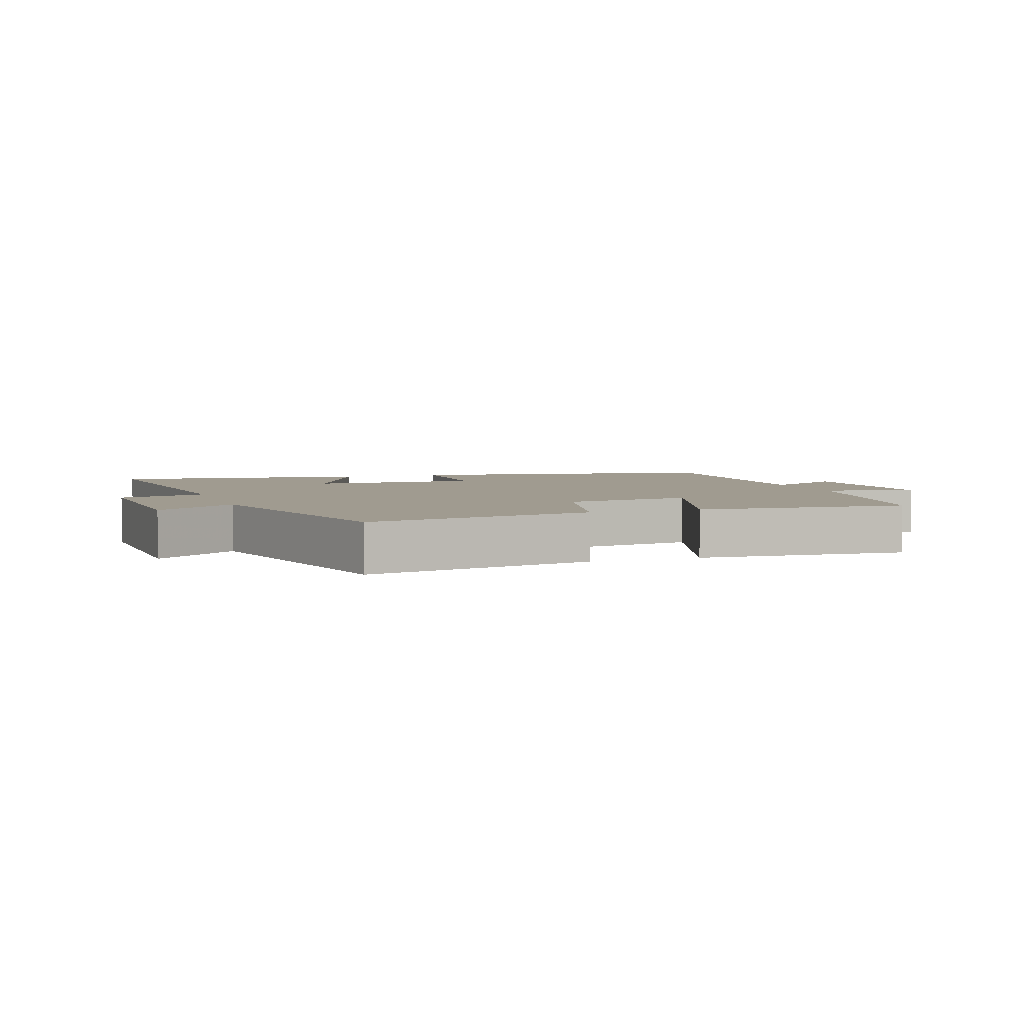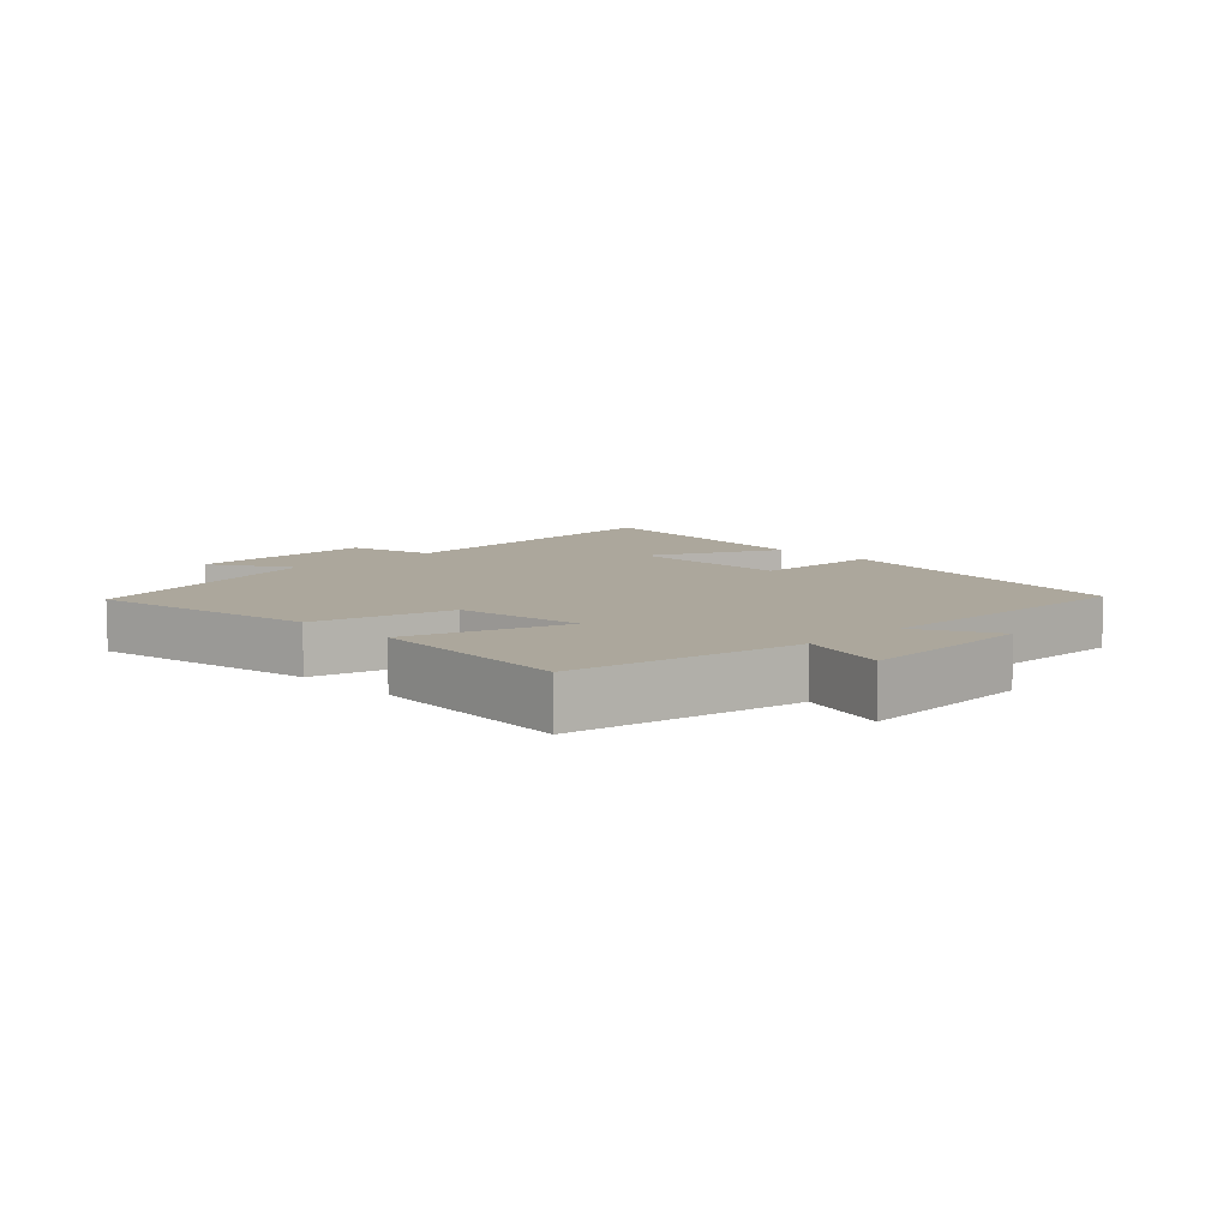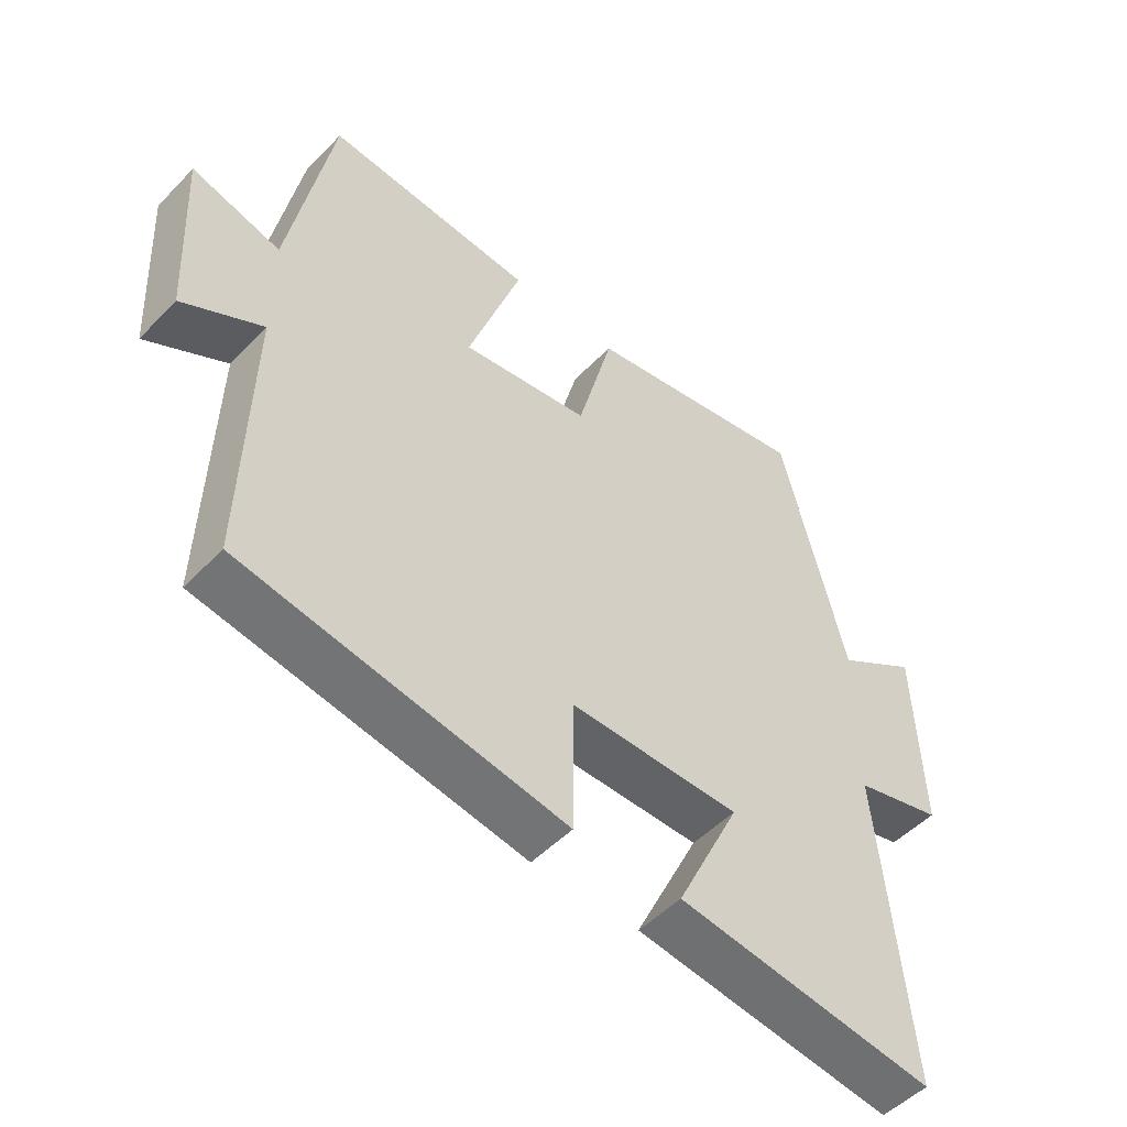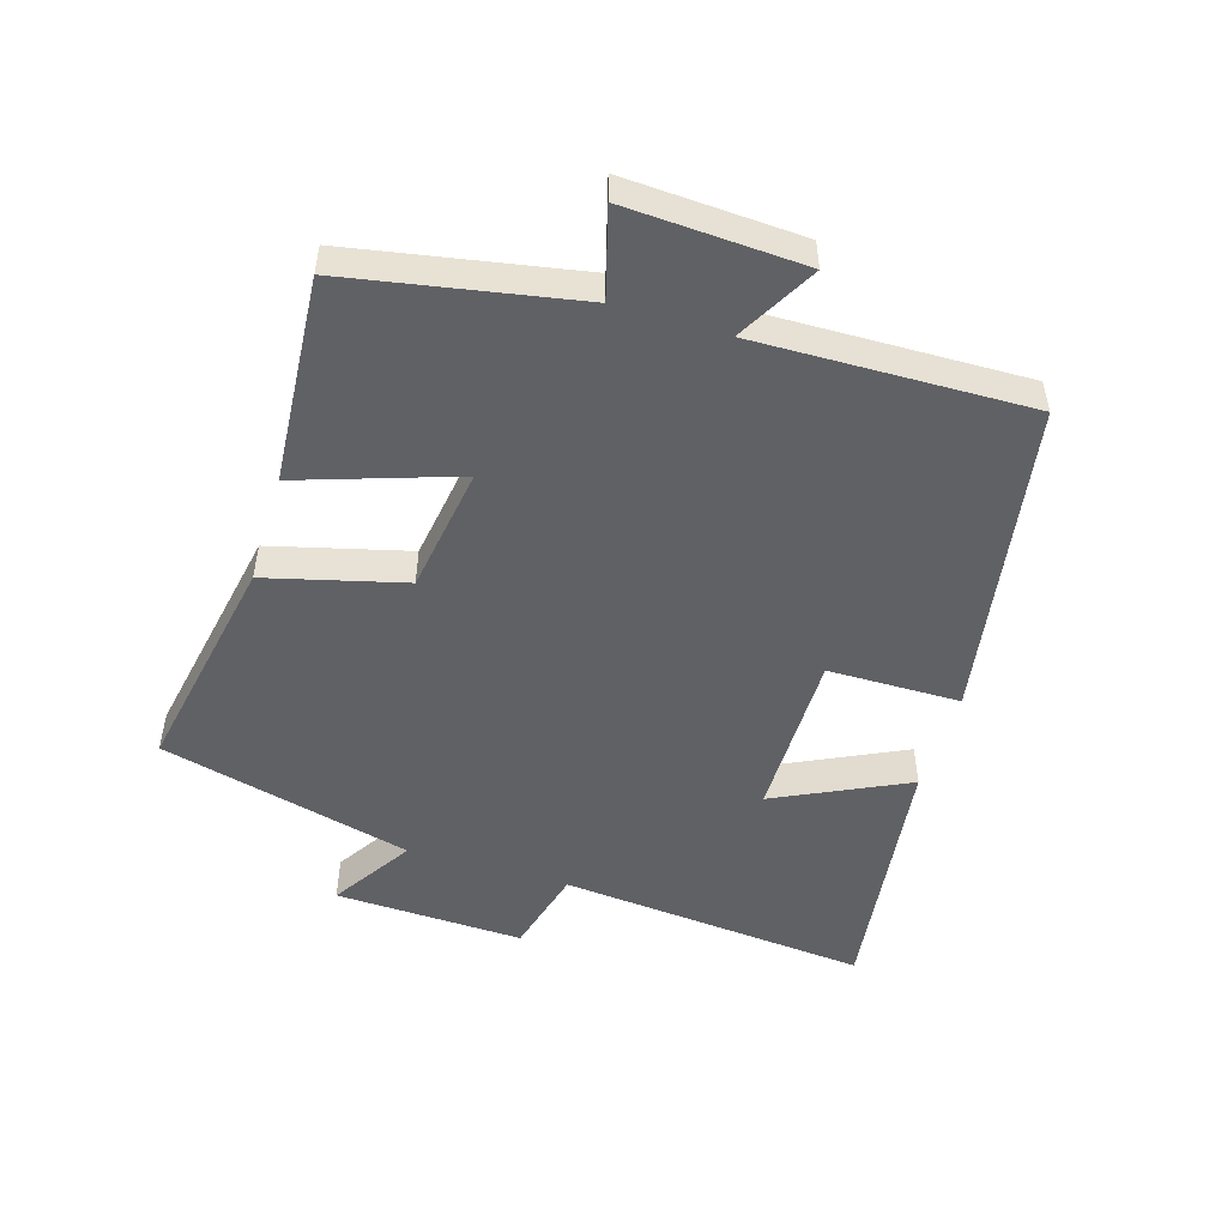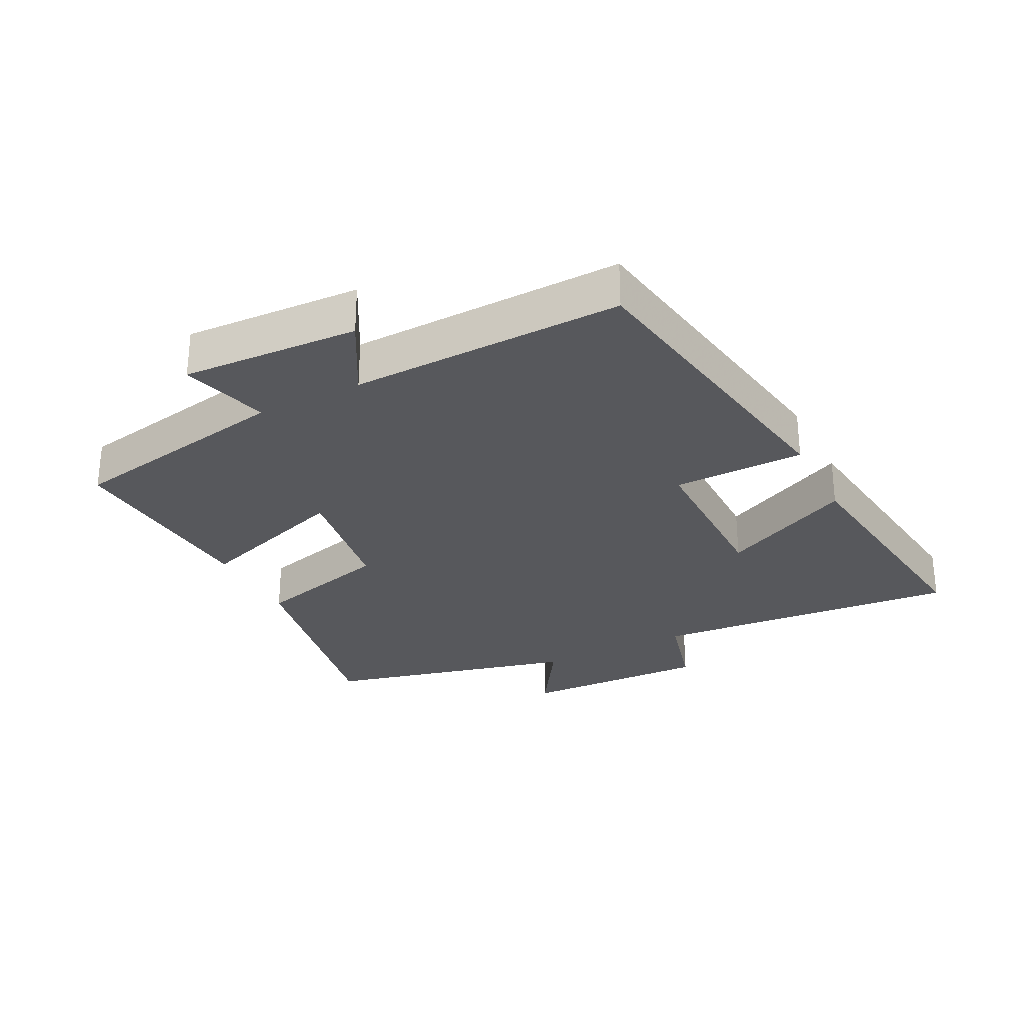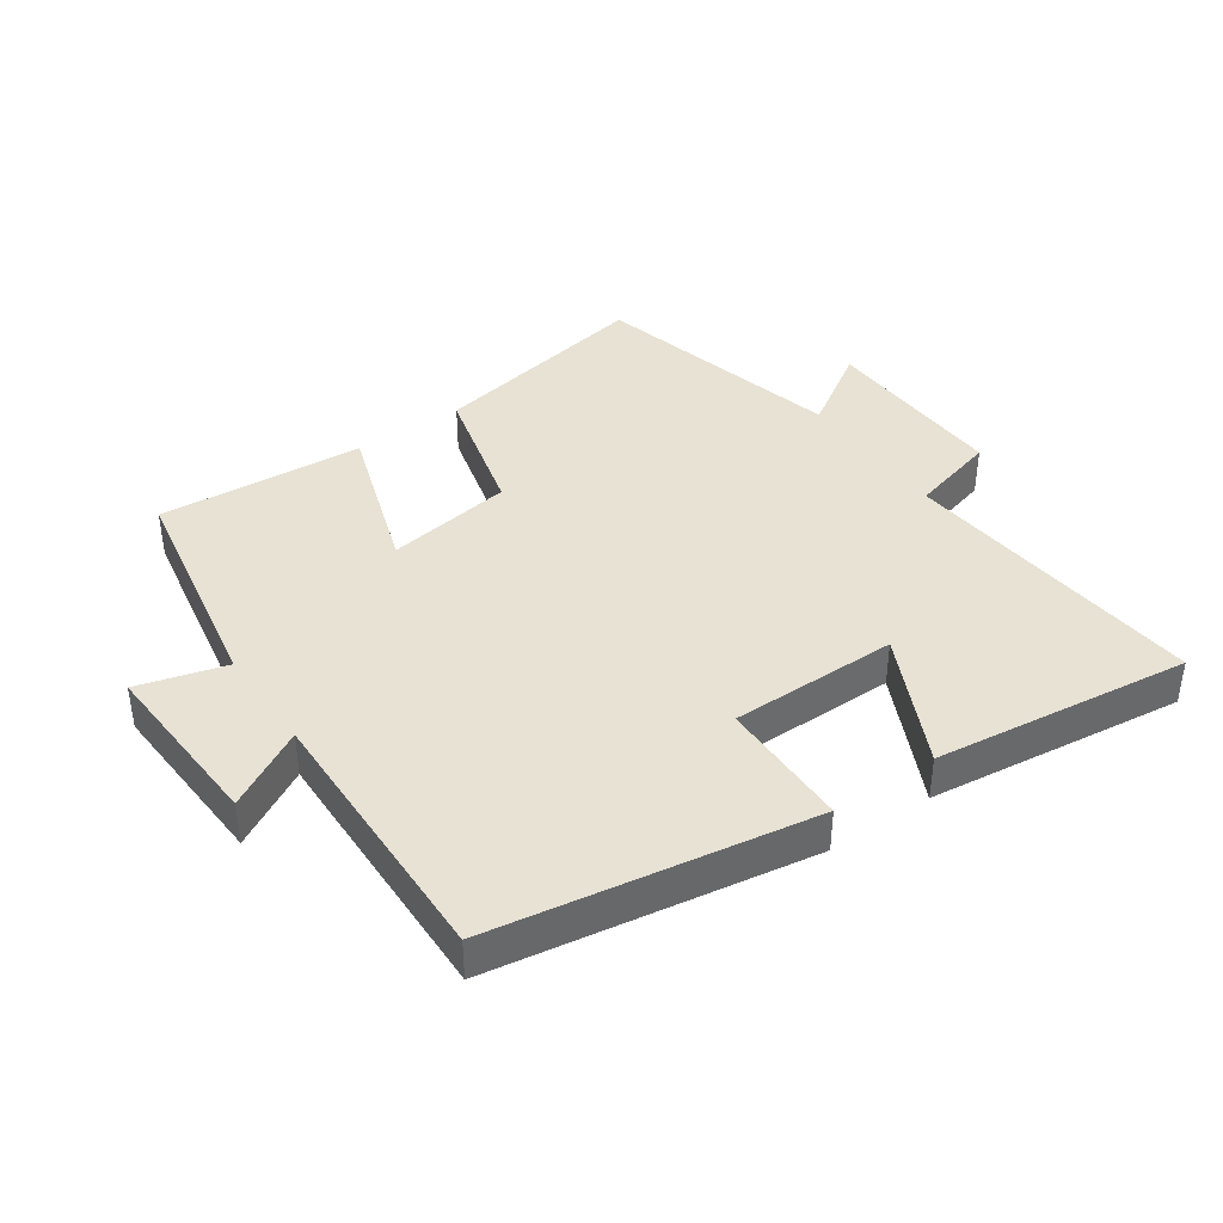
<metadata>
{"format":"obj","ext":"obj","renderer":"f3d","projection":"perspective","resolution":1024,"background":"white","views":[{"elev":4.2,"azim":-19.2,"up":"+Y"},{"elev":8.4,"azim":45.9,"up":"+Y"},{"elev":-50.8,"azim":137.9,"up":"+Z"},{"elev":-50.4,"azim":73.0,"up":"+Y"},{"elev":-28.8,"azim":117.1,"up":"+Y"},{"elev":39.9,"azim":145.2,"up":"+Y"}]}
</metadata>
<code>
v -0.402 0.07 0.566
v -0.054 0.07 0.5
v 0.001 0.07 0.288
v 0.197 0.07 0.258
v 0.116 0.07 0.5
v 0.435 0.07 0.523
v 0.5 0.07 0.171
v 0.636 0.07 0.209
v 0.622 0.07 -0.065
v 0.5 0.07 0.003
v 0.51 0.07 -0.419
v 0.018 0.07 -0.5
v 0.016 0.07 -0.296
v -0.244 0.07 -0.296
v -0.146 0.07 -0.5
v -0.543 0.07 -0.55
v -0.5 0.07 -0.072
v -0.635 0.07 -0.036
v -0.625 0.07 0.256
v -0.5 0.07 0.176
v -0.402 0 0.566
v -0.054 0 0.5
v 0.001 0 0.288
v 0.197 0 0.258
v 0.116 0 0.5
v 0.435 0 0.523
v 0.5 0 0.171
v 0.636 0 0.209
v 0.622 0 -0.065
v 0.5 0 0.003
v 0.51 0 -0.419
v 0.018 0 -0.5
v 0.016 0 -0.296
v -0.244 0 -0.296
v -0.146 0 -0.5
v -0.543 0 -0.55
v -0.5 0 -0.072
v -0.635 0 -0.036
v -0.625 0 0.256
v -0.5 0 0.176
f 17 18 19 20
f 17 20 1 2
f 14 15 16 17
f 13 14 17 2
f 10 11 12 13
f 7 8 9 10
f 4 5 6 7
f 3 4 7 10
f 13 2 3
f 3 10 13
f 40 39 38 37
f 22 21 40 37
f 37 36 35 34
f 22 37 34 33
f 33 32 31 30
f 30 29 28 27
f 27 26 25 24
f 30 27 24 23
f 23 22 33
f 33 30 23
f 1 21 22 2
f 2 22 23 3
f 3 23 24 4
f 4 24 25 5
f 5 25 26 6
f 6 26 27 7
f 7 27 28 8
f 8 28 29 9
f 9 29 30 10
f 10 30 31 11
f 11 31 32 12
f 12 32 33 13
f 13 33 34 14
f 14 34 35 15
f 15 35 36 16
f 16 36 37 17
f 17 37 38 18
f 18 38 39 19
f 19 39 40 20
f 20 40 21 1

</code>
